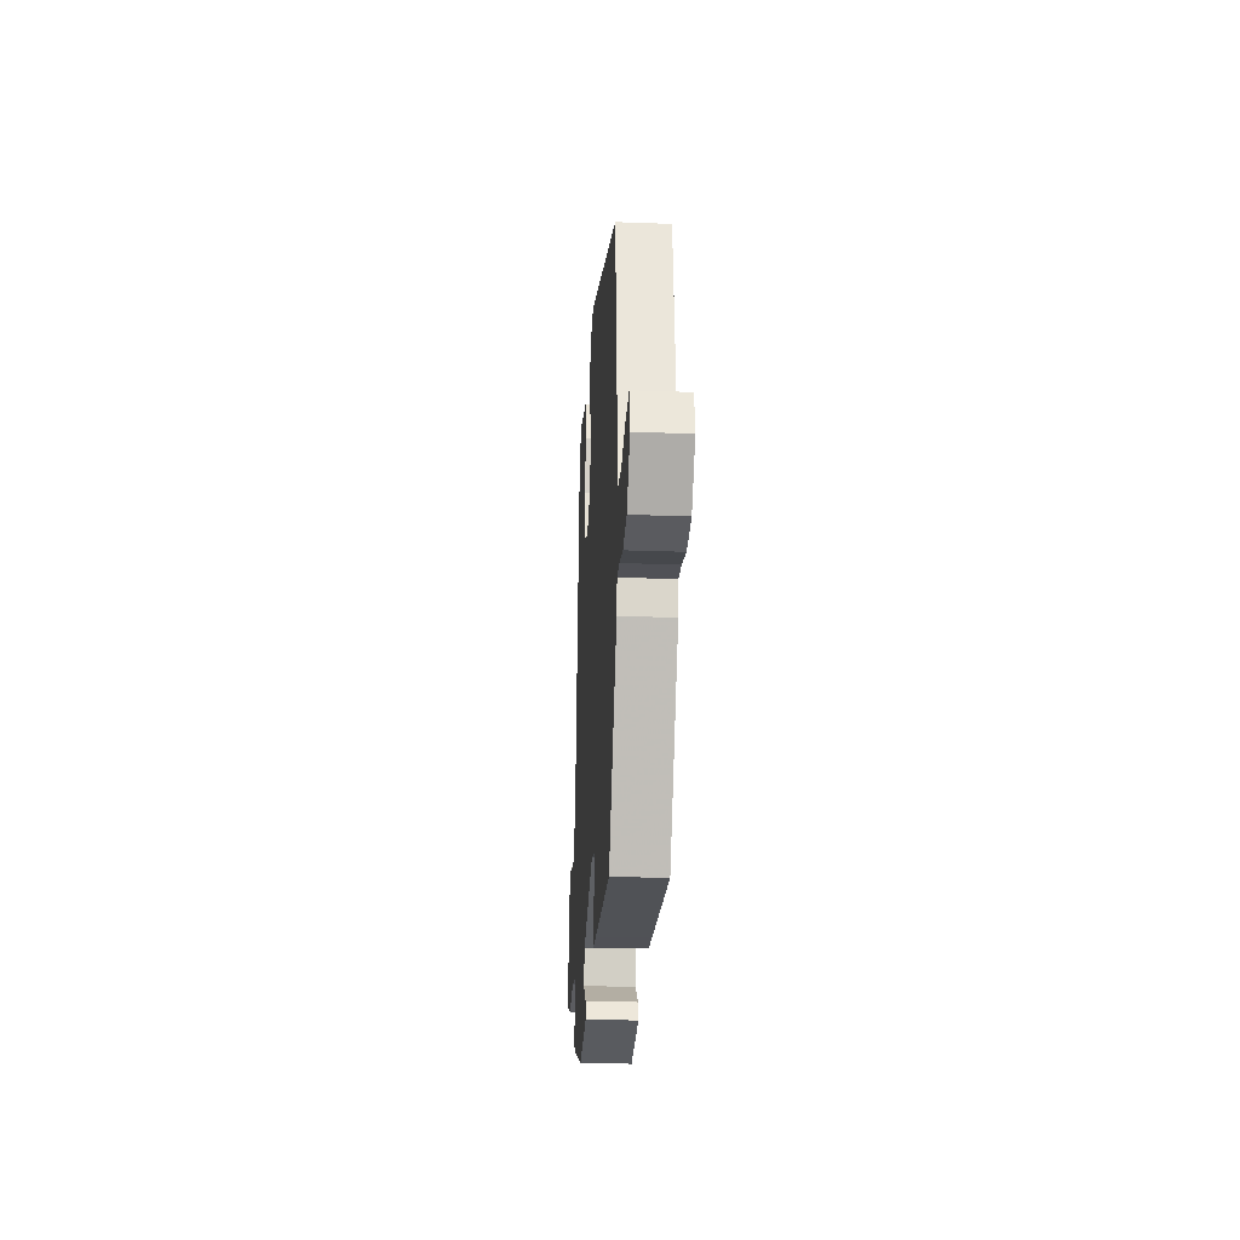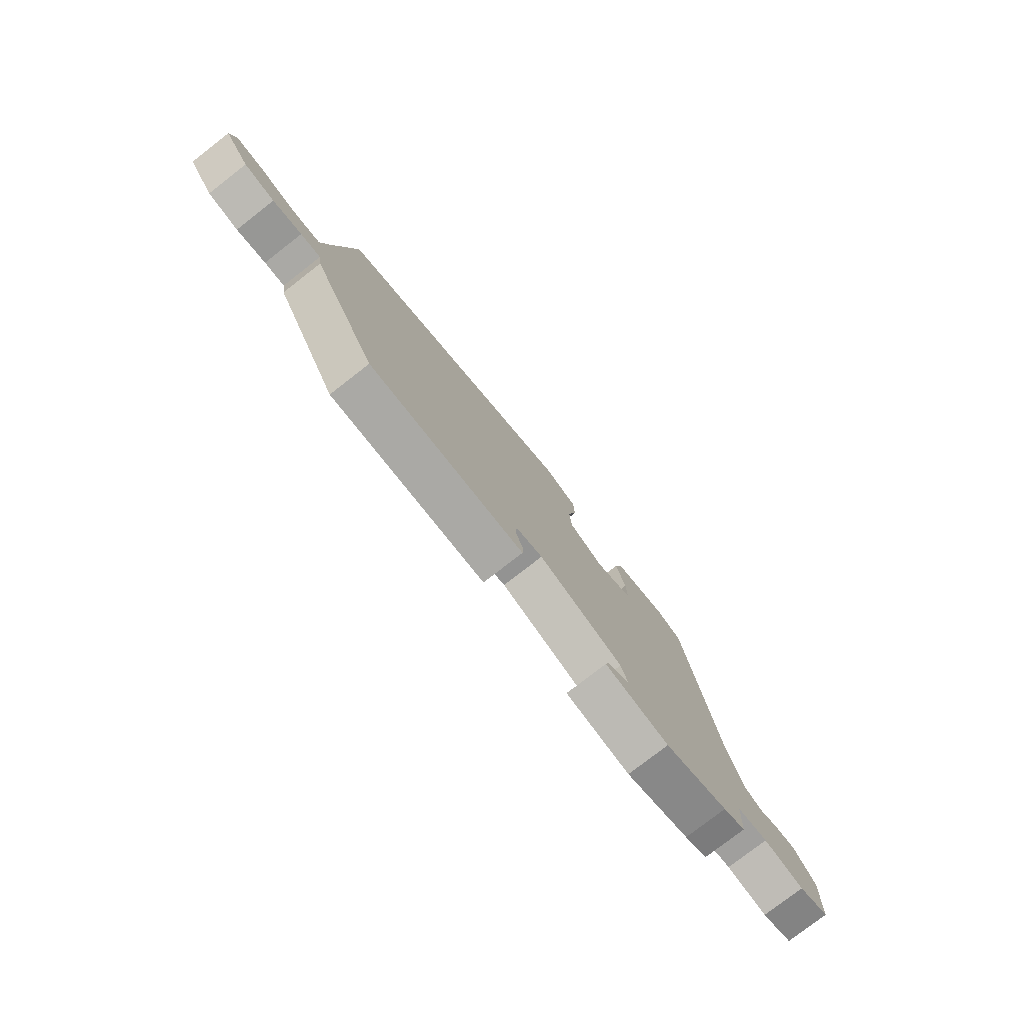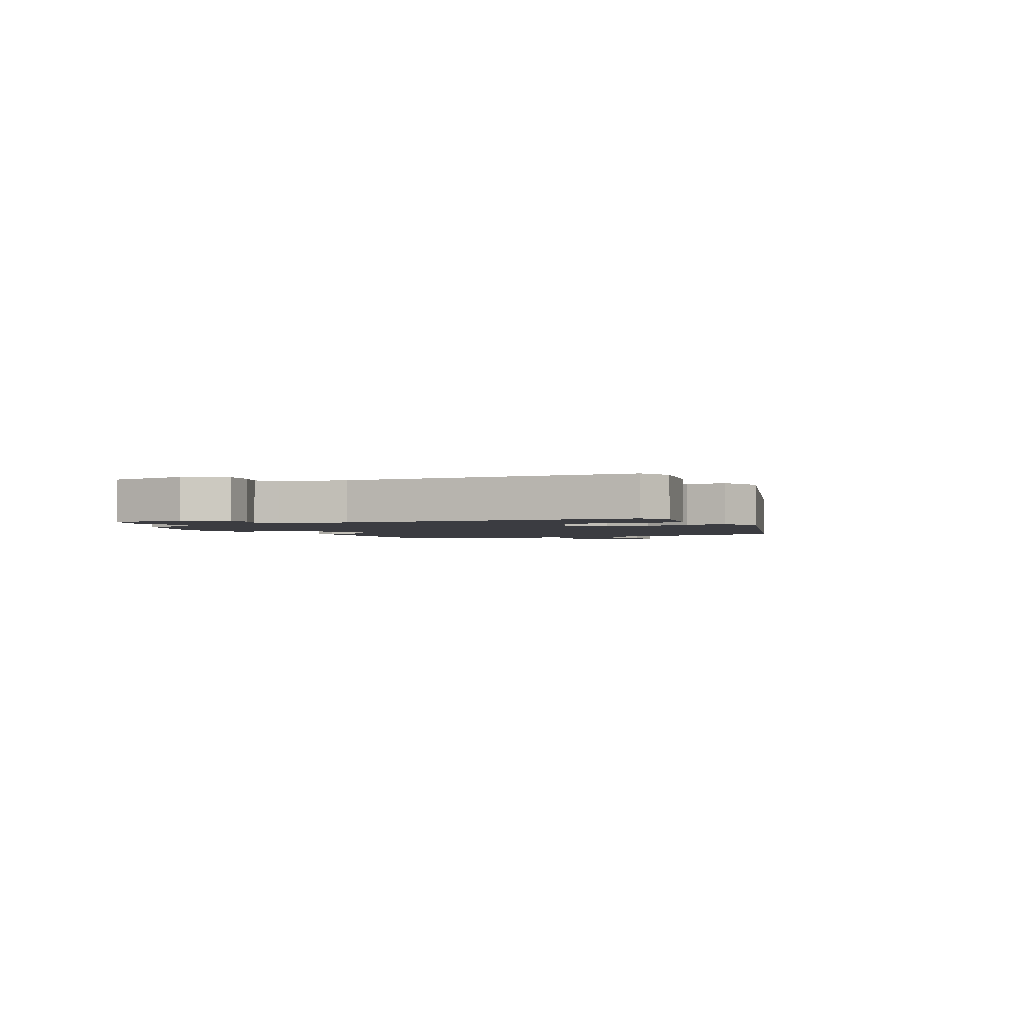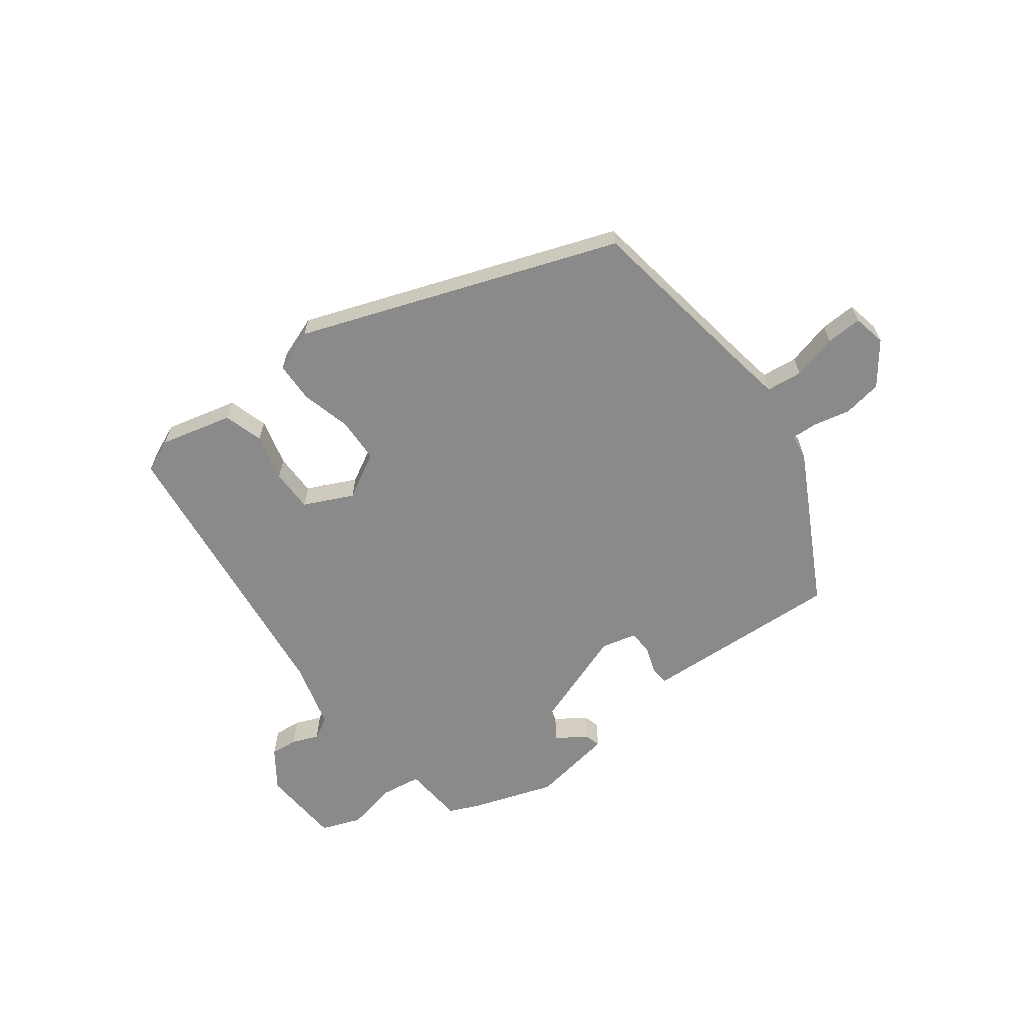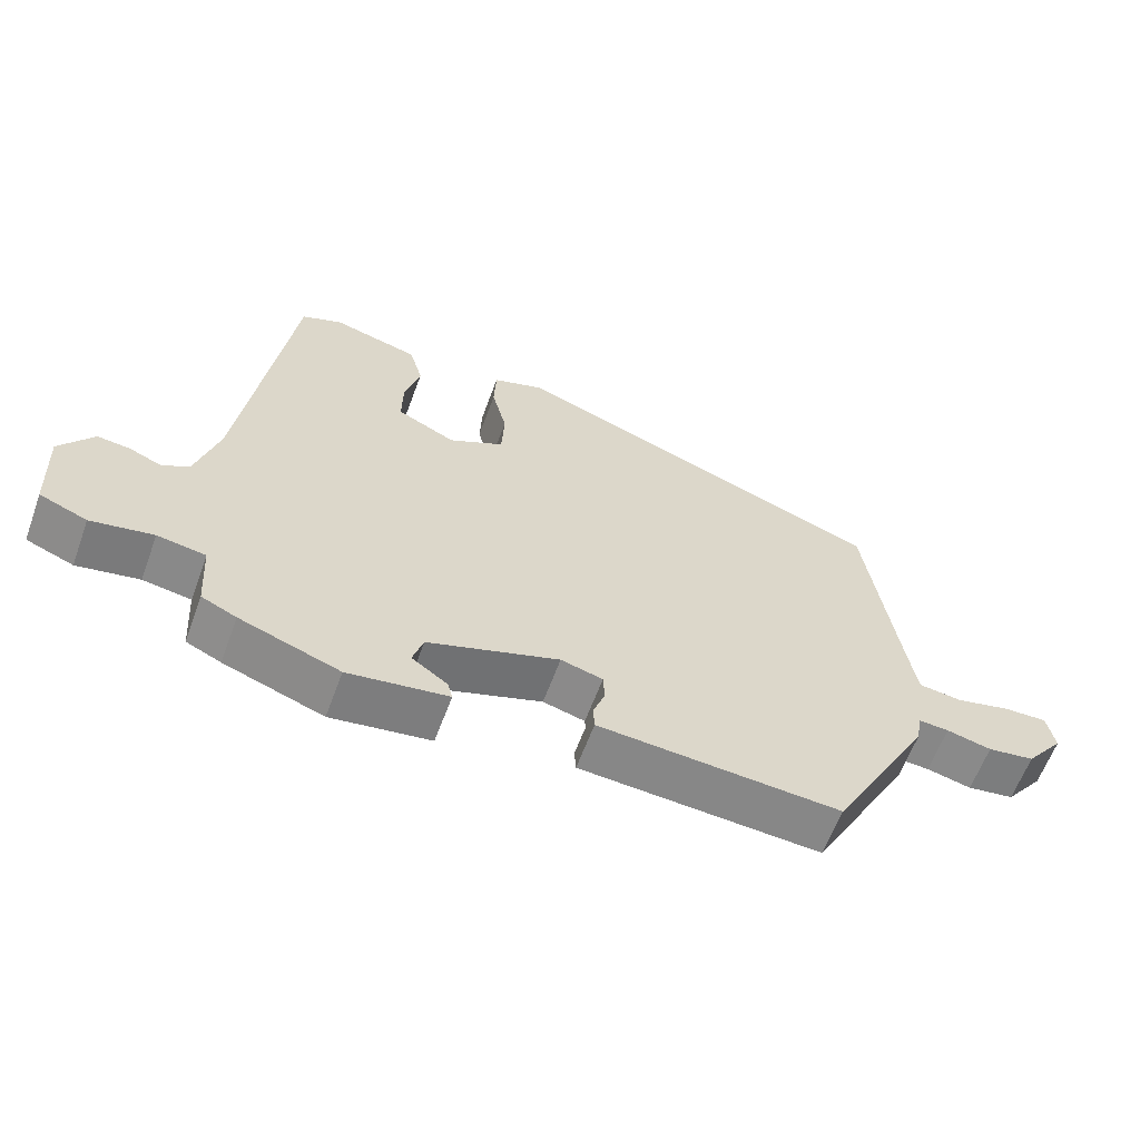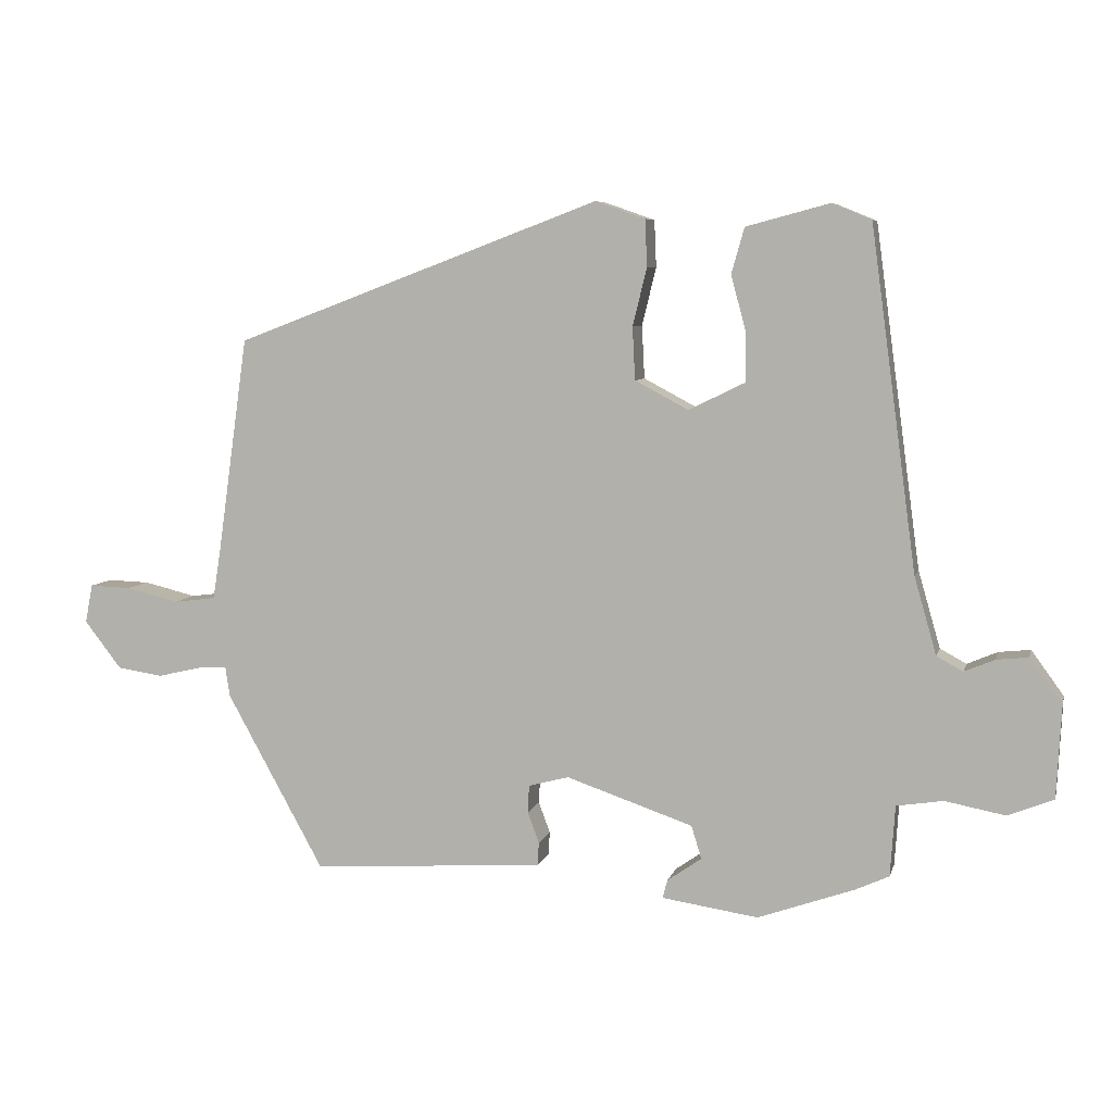
<metadata>
{"format":"obj","ext":"obj","renderer":"f3d","projection":"perspective","resolution":1024,"background":"white","views":[{"elev":-24.4,"azim":86.5,"up":"+Z"},{"elev":-78.2,"azim":127.8,"up":"+Z"},{"elev":-2.2,"azim":-60.2,"up":"+Y"},{"elev":-63.5,"azim":37.7,"up":"+Y"},{"elev":-61.5,"azim":-20.1,"up":"+Z"},{"elev":6.8,"azim":-166.6,"up":"+Z"}]}
</metadata>
<code>
v -0.475 0.07 0.507
v -0.417 0.07 0.531
v -0.293 0.07 0.498
v -0.274 0.07 0.43
v -0.296 0.07 0.349
v -0.297 0.07 0.276
v -0.213 0.07 0.235
v -0.134 0.07 0.277
v -0.13 0.07 0.355
v -0.151 0.07 0.441
v -0.148 0.07 0.51
v -0.074 0.07 0.536
v 0.469 0.07 0.331
v 0.514 0.07 0.012
v 0.526 0.07 -0.064
v 0.588 0.07 -0.072
v 0.666 0.07 -0.053
v 0.728 0.07 -0.051
v 0.739 0.07 -0.108
v 0.684 0.07 -0.179
v 0.617 0.07 -0.189
v 0.553 0.07 -0.174
v 0.509 0.07 -0.171
v 0.502 0.07 -0.216
v 0.358 0.07 -0.477
v 0.072 0.07 -0.458
v 0.013 0.07 -0.454
v 0.011 0.07 -0.42
v 0.028 0.07 -0.374
v 0.026 0.07 -0.333
v -0.034 0.07 -0.317
v -0.222 0.07 -0.381
v -0.237 0.07 -0.43
v -0.186 0.07 -0.466
v -0.179 0.07 -0.493
v -0.322 0.07 -0.514
v -0.465 0.07 -0.463
v -0.515 0.07 -0.44
v -0.522 0.07 -0.335
v -0.591 0.07 -0.324
v -0.68 0.07 -0.341
v -0.748 0.07 -0.314
v -0.755 0.07 -0.176
v -0.707 0.07 -0.11
v -0.66 0.07 -0.115
v -0.615 0.07 -0.134
v -0.576 0.07 -0.113
v -0.543 0.07 0.002
v -0.475 0 0.507
v -0.417 0 0.531
v -0.293 0 0.498
v -0.274 0 0.43
v -0.296 0 0.349
v -0.297 0 0.276
v -0.213 0 0.235
v -0.134 0 0.277
v -0.13 0 0.355
v -0.151 0 0.441
v -0.148 0 0.51
v -0.074 0 0.536
v 0.469 0 0.331
v 0.514 0 0.012
v 0.526 0 -0.064
v 0.588 0 -0.072
v 0.666 0 -0.053
v 0.728 0 -0.051
v 0.739 0 -0.108
v 0.684 0 -0.179
v 0.617 0 -0.189
v 0.553 0 -0.174
v 0.509 0 -0.171
v 0.502 0 -0.216
v 0.358 0 -0.477
v 0.072 0 -0.458
v 0.013 0 -0.454
v 0.011 0 -0.42
v 0.028 0 -0.374
v 0.026 0 -0.333
v -0.034 0 -0.317
v -0.222 0 -0.381
v -0.237 0 -0.43
v -0.186 0 -0.466
v -0.179 0 -0.493
v -0.322 0 -0.514
v -0.465 0 -0.463
v -0.515 0 -0.44
v -0.522 0 -0.335
v -0.591 0 -0.324
v -0.68 0 -0.341
v -0.748 0 -0.314
v -0.755 0 -0.176
v -0.707 0 -0.11
v -0.66 0 -0.115
v -0.615 0 -0.134
v -0.576 0 -0.113
v -0.543 0 0.002
f 43 44 45 46
f 41 42 43 46
f 40 41 46 47
f 39 40 47 48
f 33 34 35 36
f 32 33 36 37
f 31 32 37 38
f 26 27 28 29
f 26 29 30
f 23 24 25 26
f 23 26 30
f 19 20 21 22
f 19 22 23
f 16 17 18 19
f 15 16 19 23
f 14 15 23 30
f 9 10 11 12
f 8 9 12 13
f 7 8 13 14
f 2 3 4 5
f 2 5 6
f 1 2 6
f 48 1 6
f 31 38 39 48
f 31 48 6 7
f 7 14 30 31
f 94 93 92 91
f 94 91 90 89
f 95 94 89 88
f 96 95 88 87
f 84 83 82 81
f 85 84 81 80
f 86 85 80 79
f 77 76 75 74
f 78 77 74
f 74 73 72 71
f 78 74 71
f 70 69 68 67
f 71 70 67
f 67 66 65 64
f 71 67 64 63
f 78 71 63 62
f 60 59 58 57
f 61 60 57 56
f 62 61 56 55
f 53 52 51 50
f 54 53 50
f 54 50 49
f 54 49 96
f 96 87 86 79
f 55 54 96 79
f 79 78 62 55
f 1 49 50 2
f 2 50 51 3
f 3 51 52 4
f 4 52 53 5
f 5 53 54 6
f 6 54 55 7
f 7 55 56 8
f 8 56 57 9
f 9 57 58 10
f 10 58 59 11
f 11 59 60 12
f 12 60 61 13
f 13 61 62 14
f 14 62 63 15
f 15 63 64 16
f 16 64 65 17
f 17 65 66 18
f 18 66 67 19
f 19 67 68 20
f 20 68 69 21
f 21 69 70 22
f 22 70 71 23
f 23 71 72 24
f 24 72 73 25
f 25 73 74 26
f 26 74 75 27
f 27 75 76 28
f 28 76 77 29
f 29 77 78 30
f 30 78 79 31
f 31 79 80 32
f 32 80 81 33
f 33 81 82 34
f 34 82 83 35
f 35 83 84 36
f 36 84 85 37
f 37 85 86 38
f 38 86 87 39
f 39 87 88 40
f 40 88 89 41
f 41 89 90 42
f 42 90 91 43
f 43 91 92 44
f 44 92 93 45
f 45 93 94 46
f 46 94 95 47
f 47 95 96 48
f 48 96 49 1

</code>
